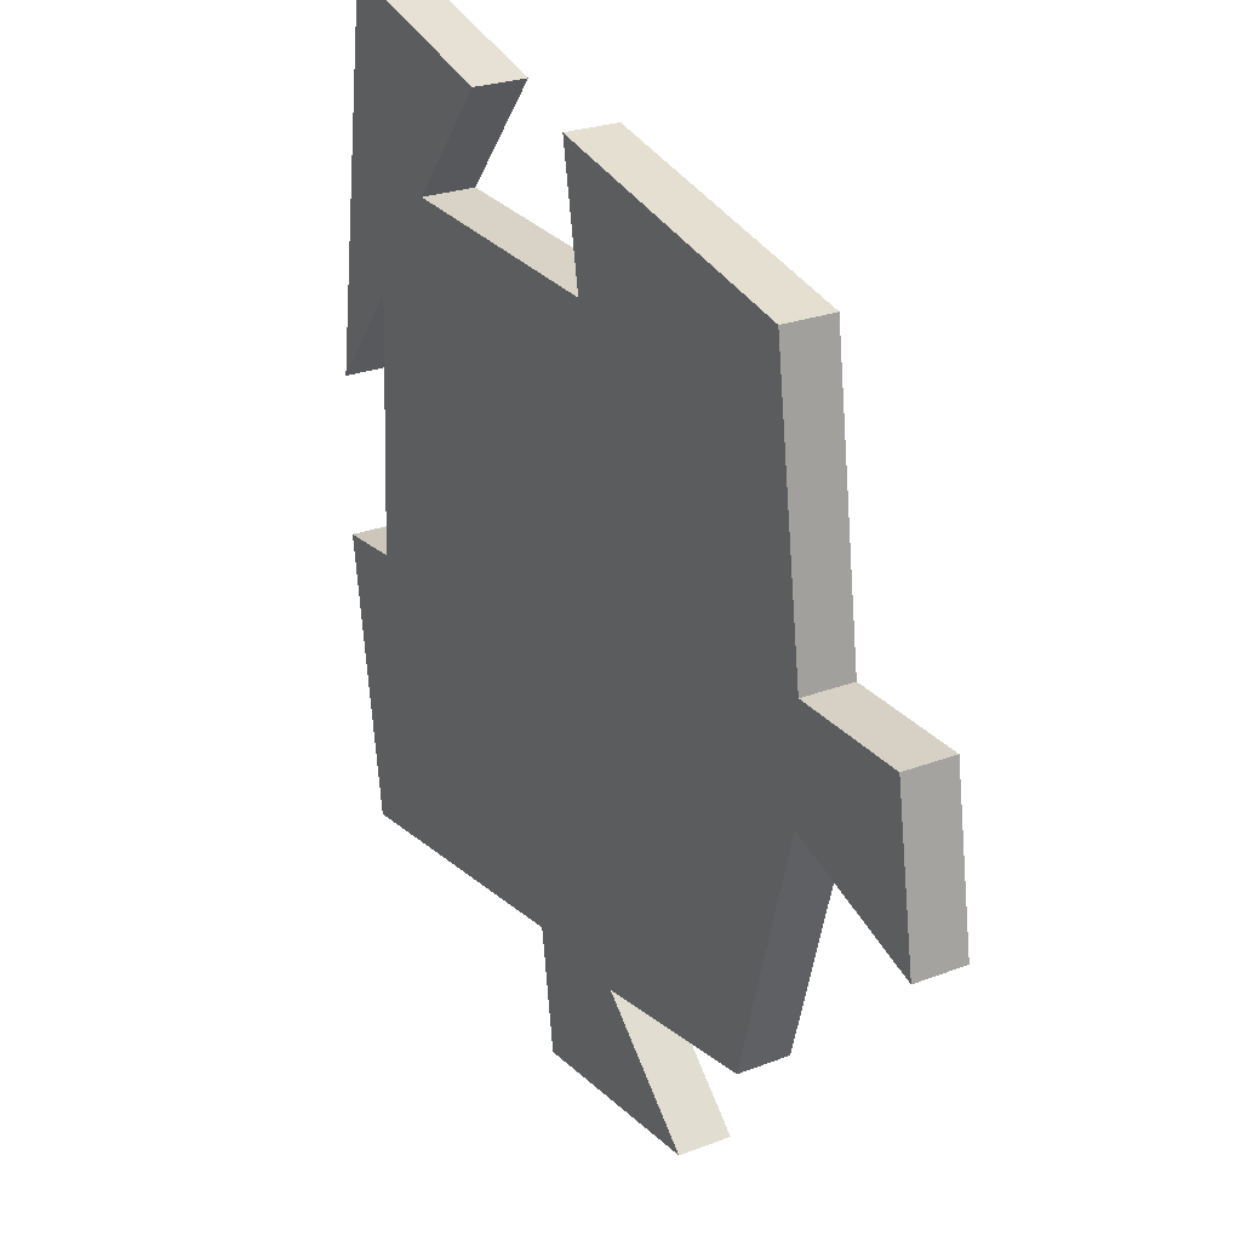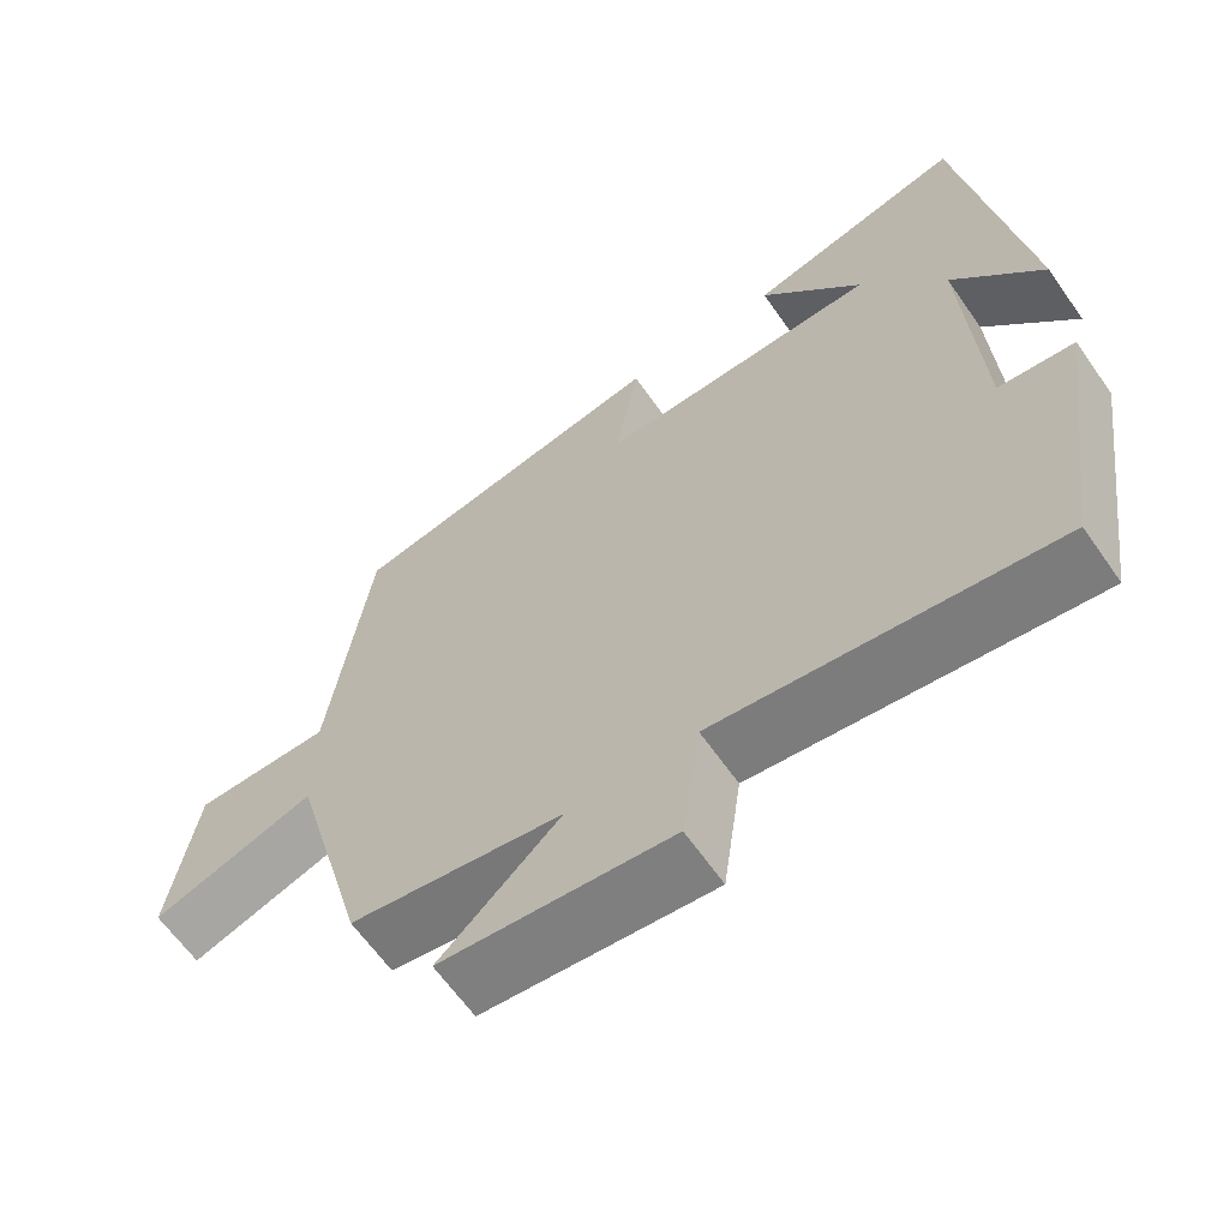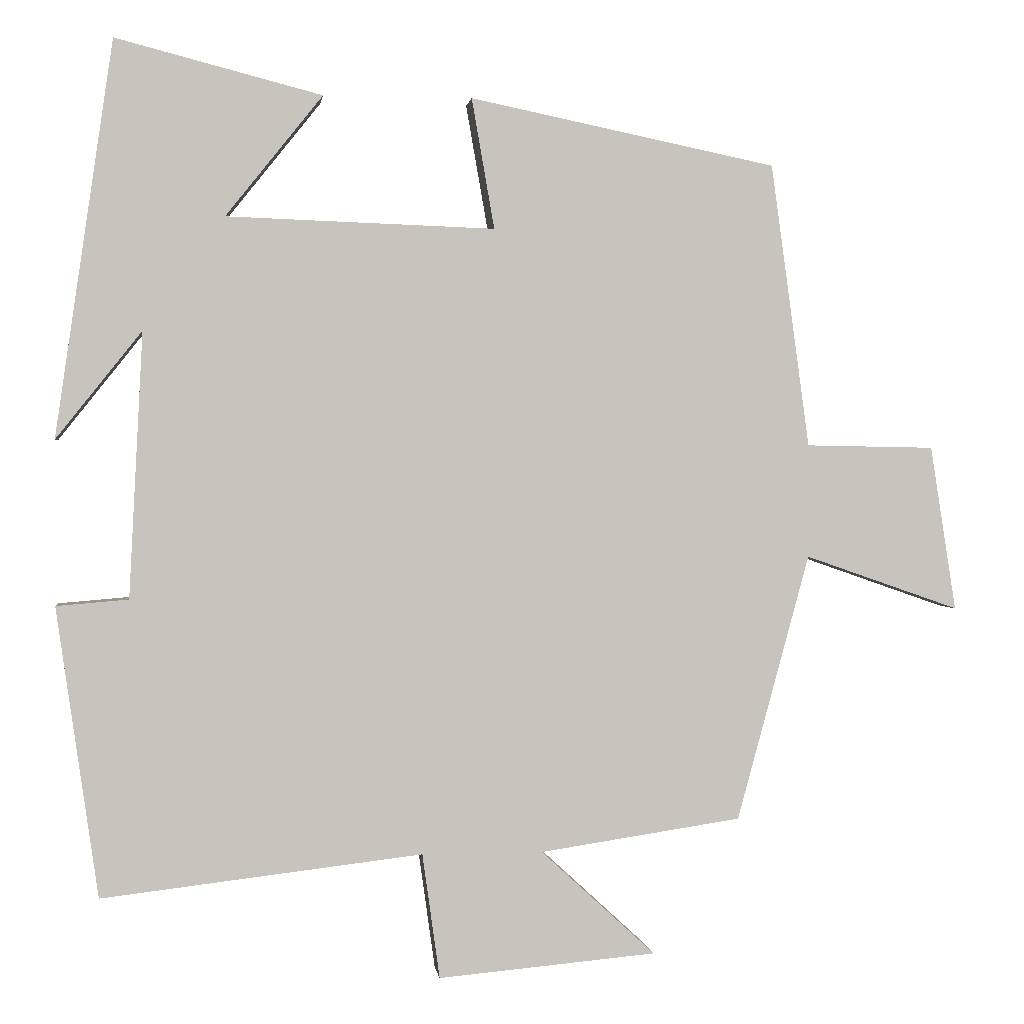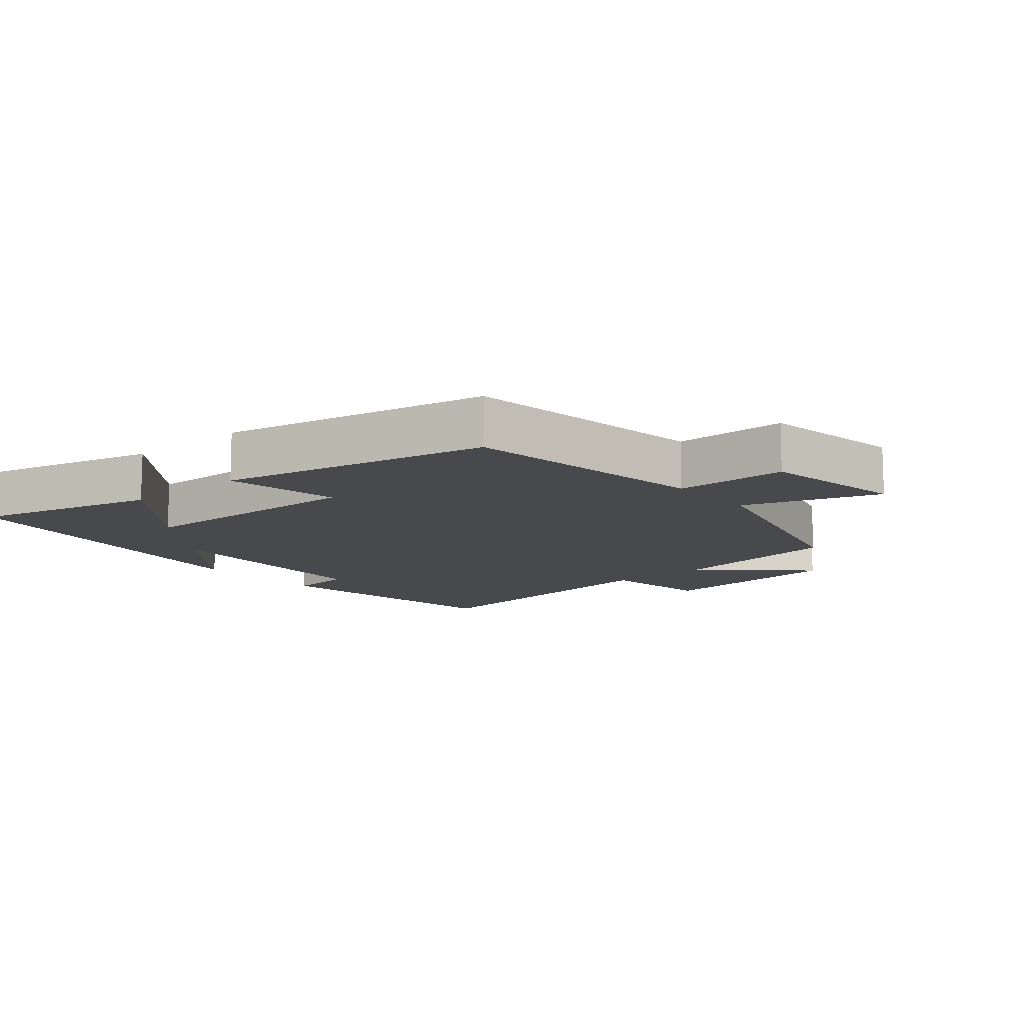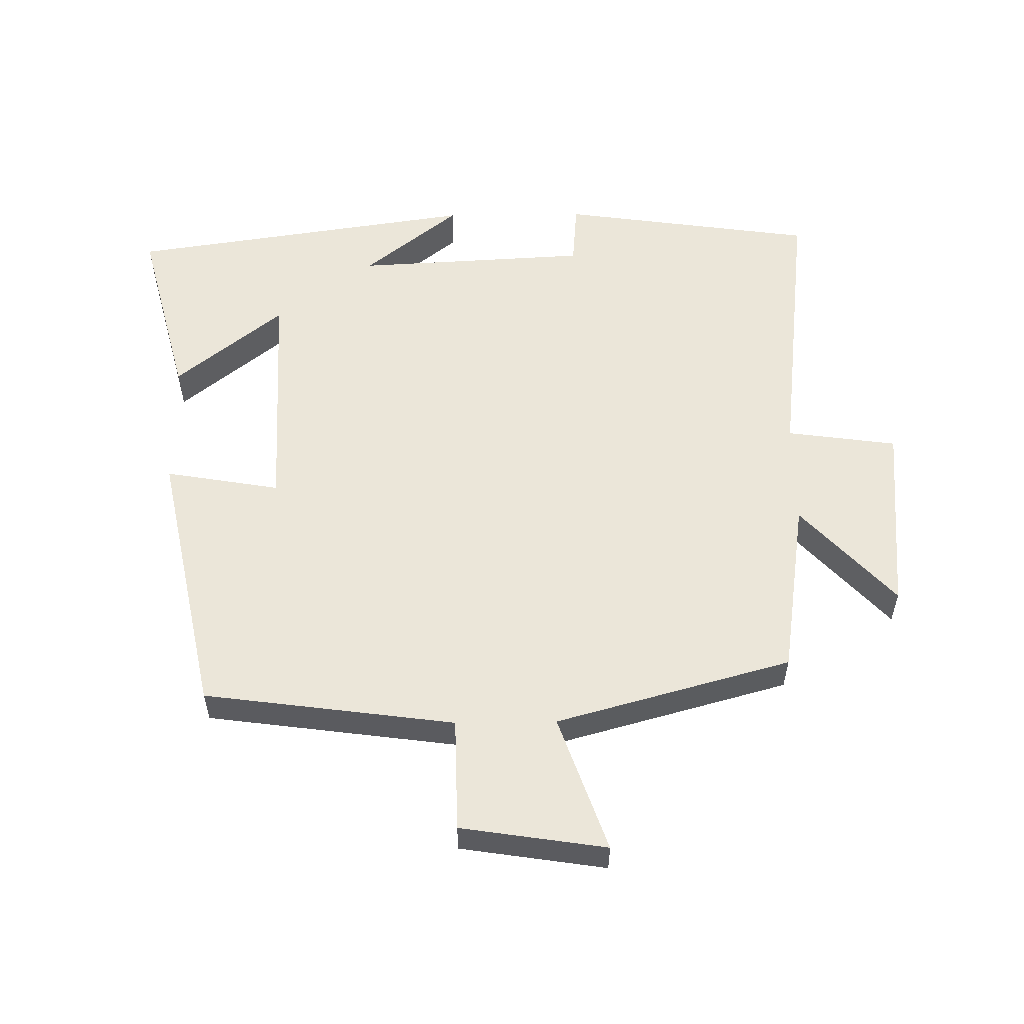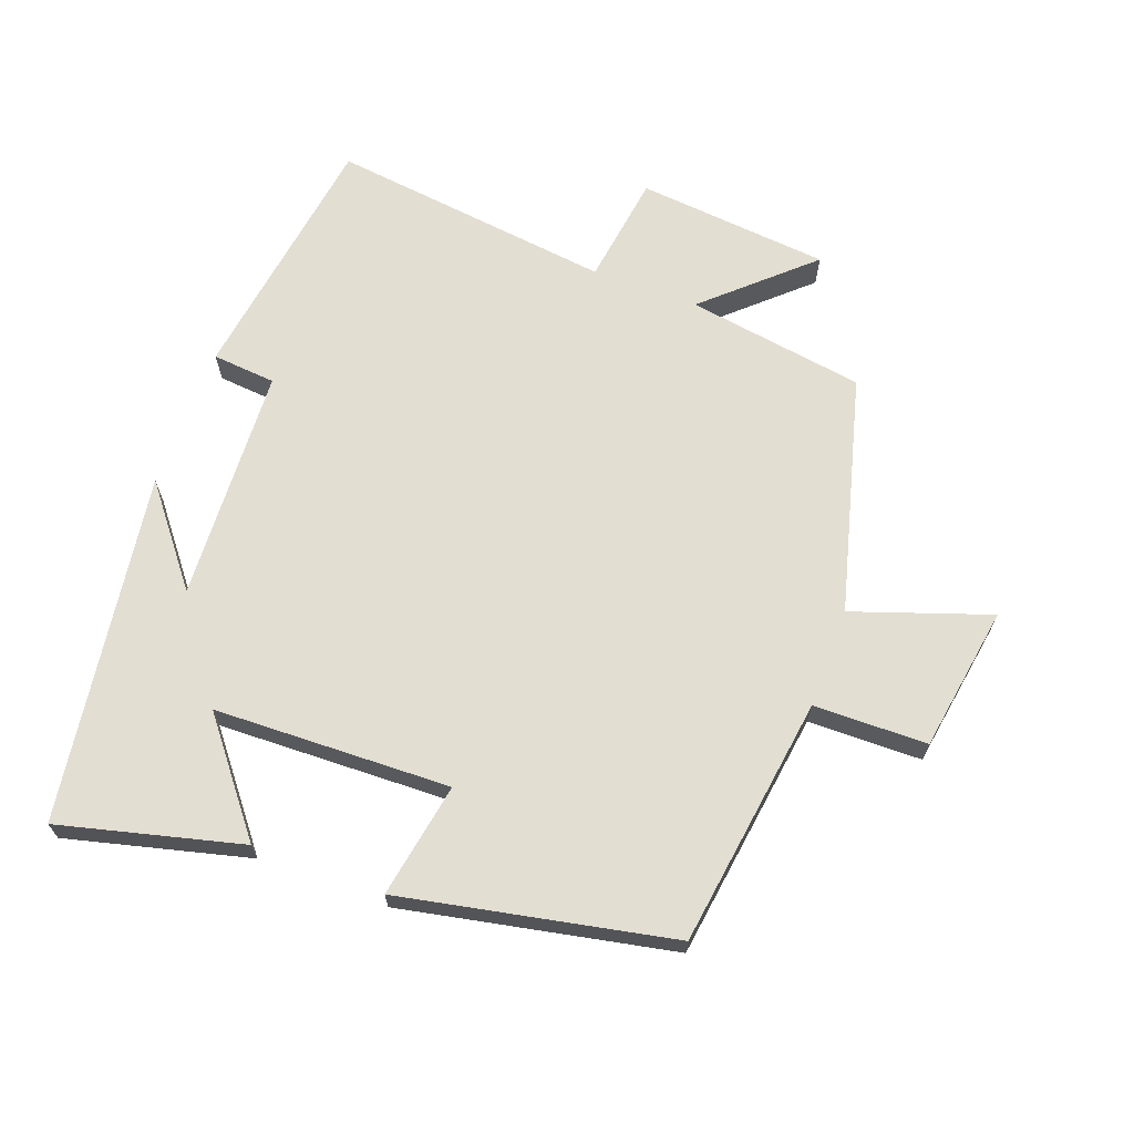
<metadata>
{"format":"obj","ext":"obj","renderer":"f3d","projection":"perspective","resolution":1024,"background":"white","views":[{"elev":26.0,"azim":58.9,"up":"+Z"},{"elev":-63.4,"azim":-145.1,"up":"+Z"},{"elev":0.9,"azim":-7.1,"up":"+Z"},{"elev":-12.0,"azim":40.5,"up":"+Y"},{"elev":56.1,"azim":89.2,"up":"+Y"},{"elev":67.5,"azim":20.5,"up":"+Y"}]}
</metadata>
<code>
v 0.404 0.07 -0.46
v 0.138 0.07 -0.5
v 0.289 0.07 -0.639
v 0.001 0.07 -0.665
v -0.022 0.07 -0.5
v -0.445 0.07 -0.55
v -0.5 0.07 -0.168
v -0.405 0.07 -0.16
v -0.387 0.07 0.19
v -0.5 0.07 0.048
v -0.424 0.07 0.57
v -0.152 0.07 0.5
v -0.28 0.07 0.34
v 0.074 0.07 0.328
v 0.044 0.07 0.5
v 0.449 0.07 0.417
v 0.5 0.07 0.042
v 0.67 0.07 0.039
v 0.704 0.07 -0.179
v 0.5 0.07 -0.108
v 0.404 0 -0.46
v 0.138 0 -0.5
v 0.289 0 -0.639
v 0.001 0 -0.665
v -0.022 0 -0.5
v -0.445 0 -0.55
v -0.5 0 -0.168
v -0.405 0 -0.16
v -0.387 0 0.19
v -0.5 0 0.048
v -0.424 0 0.57
v -0.152 0 0.5
v -0.28 0 0.34
v 0.074 0 0.328
v 0.044 0 0.5
v 0.449 0 0.417
v 0.5 0 0.042
v 0.67 0 0.039
v 0.704 0 -0.179
v 0.5 0 -0.108
f 17 18 19 20
f 17 20 1 2
f 14 15 16 17
f 13 14 17 2
f 11 12 13
f 9 10 11 13
f 8 9 13 2
f 5 6 7 8
f 5 8 2 3
f 3 4 5
f 40 39 38 37
f 22 21 40 37
f 37 36 35 34
f 22 37 34 33
f 33 32 31
f 33 31 30 29
f 22 33 29 28
f 28 27 26 25
f 23 22 28 25
f 25 24 23
f 1 21 22 2
f 2 22 23 3
f 3 23 24 4
f 4 24 25 5
f 5 25 26 6
f 6 26 27 7
f 7 27 28 8
f 8 28 29 9
f 9 29 30 10
f 10 30 31 11
f 11 31 32 12
f 12 32 33 13
f 13 33 34 14
f 14 34 35 15
f 15 35 36 16
f 16 36 37 17
f 17 37 38 18
f 18 38 39 19
f 19 39 40 20
f 20 40 21 1

</code>
